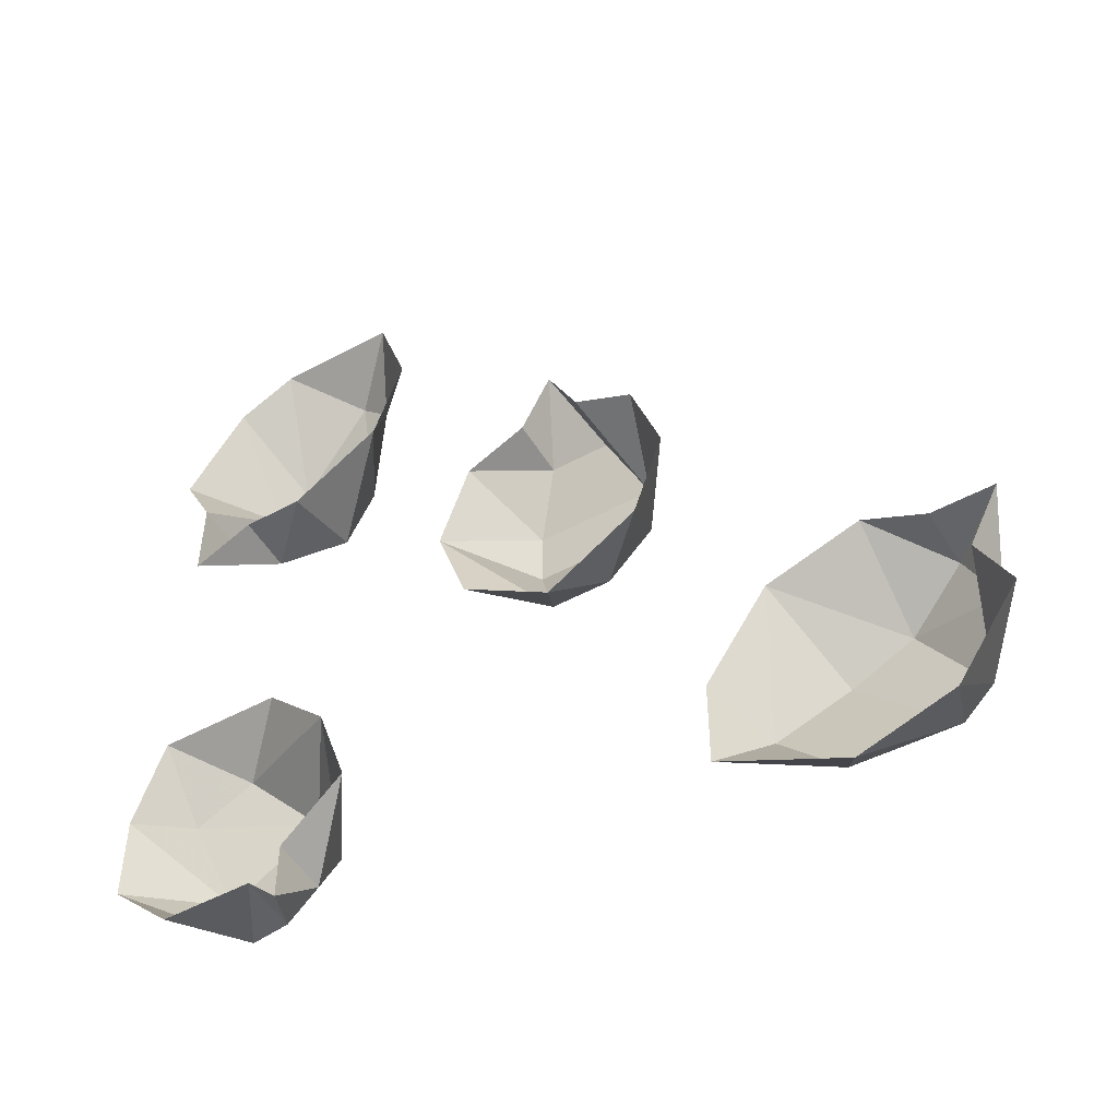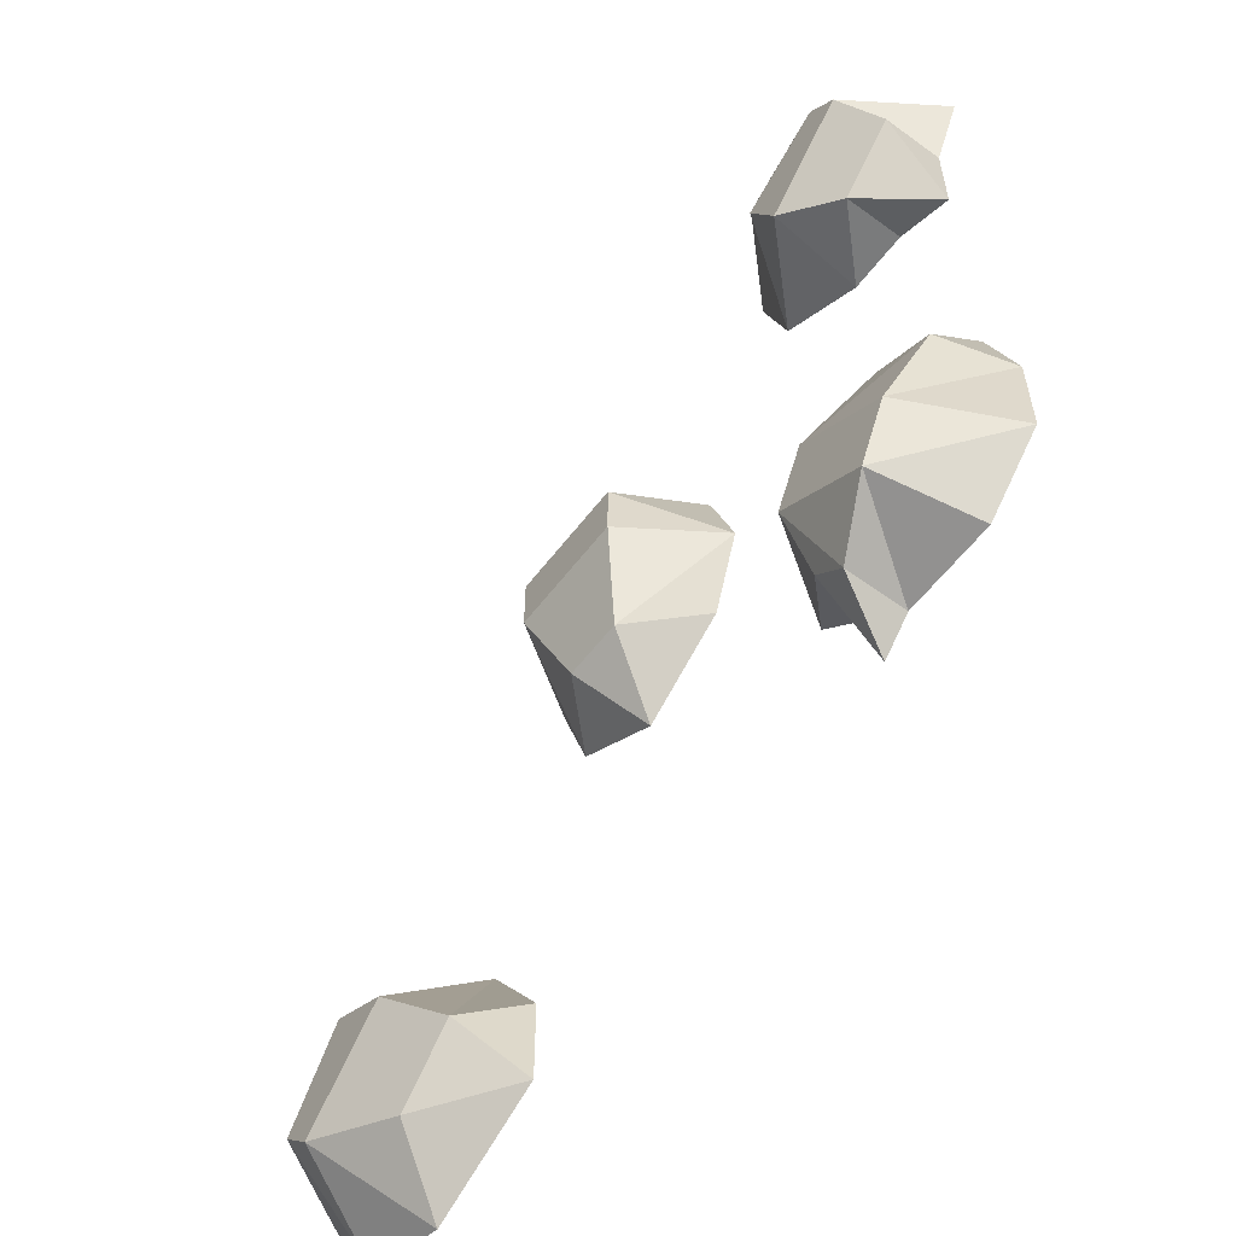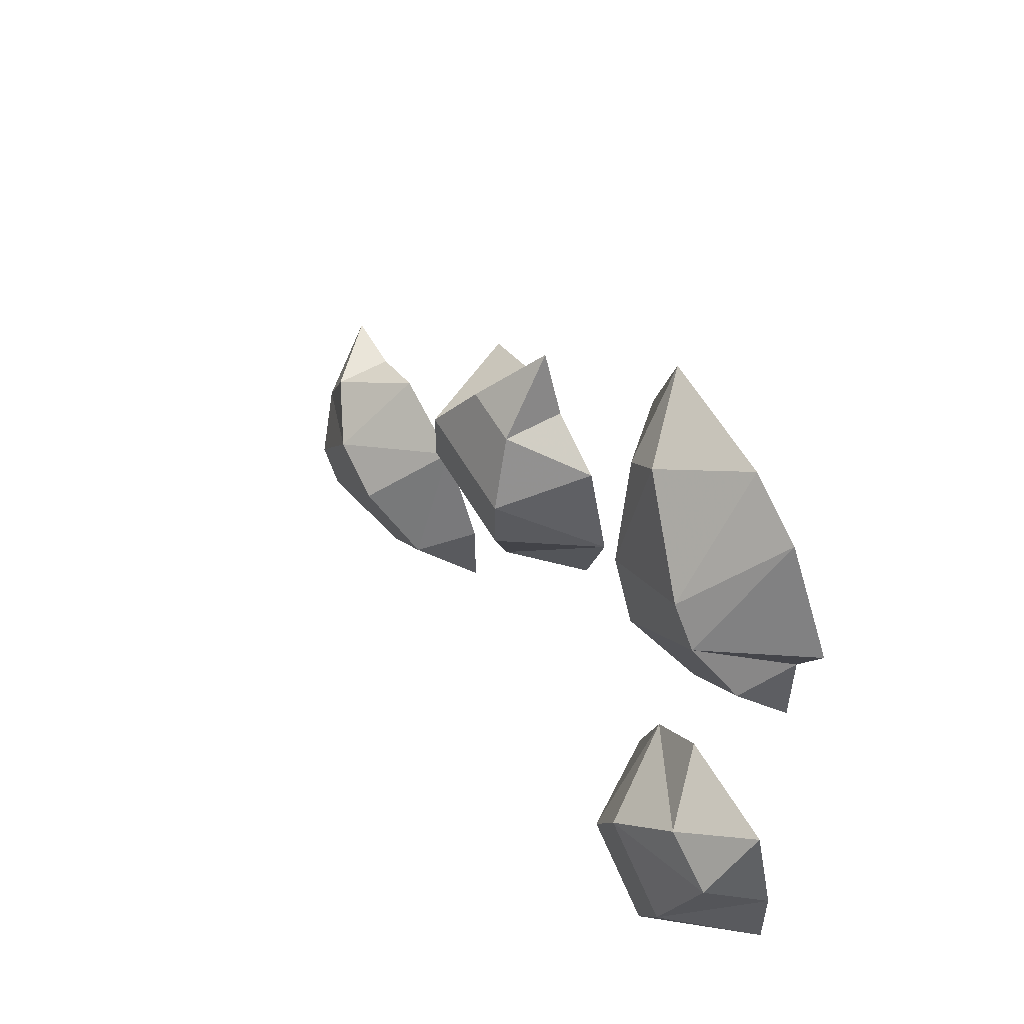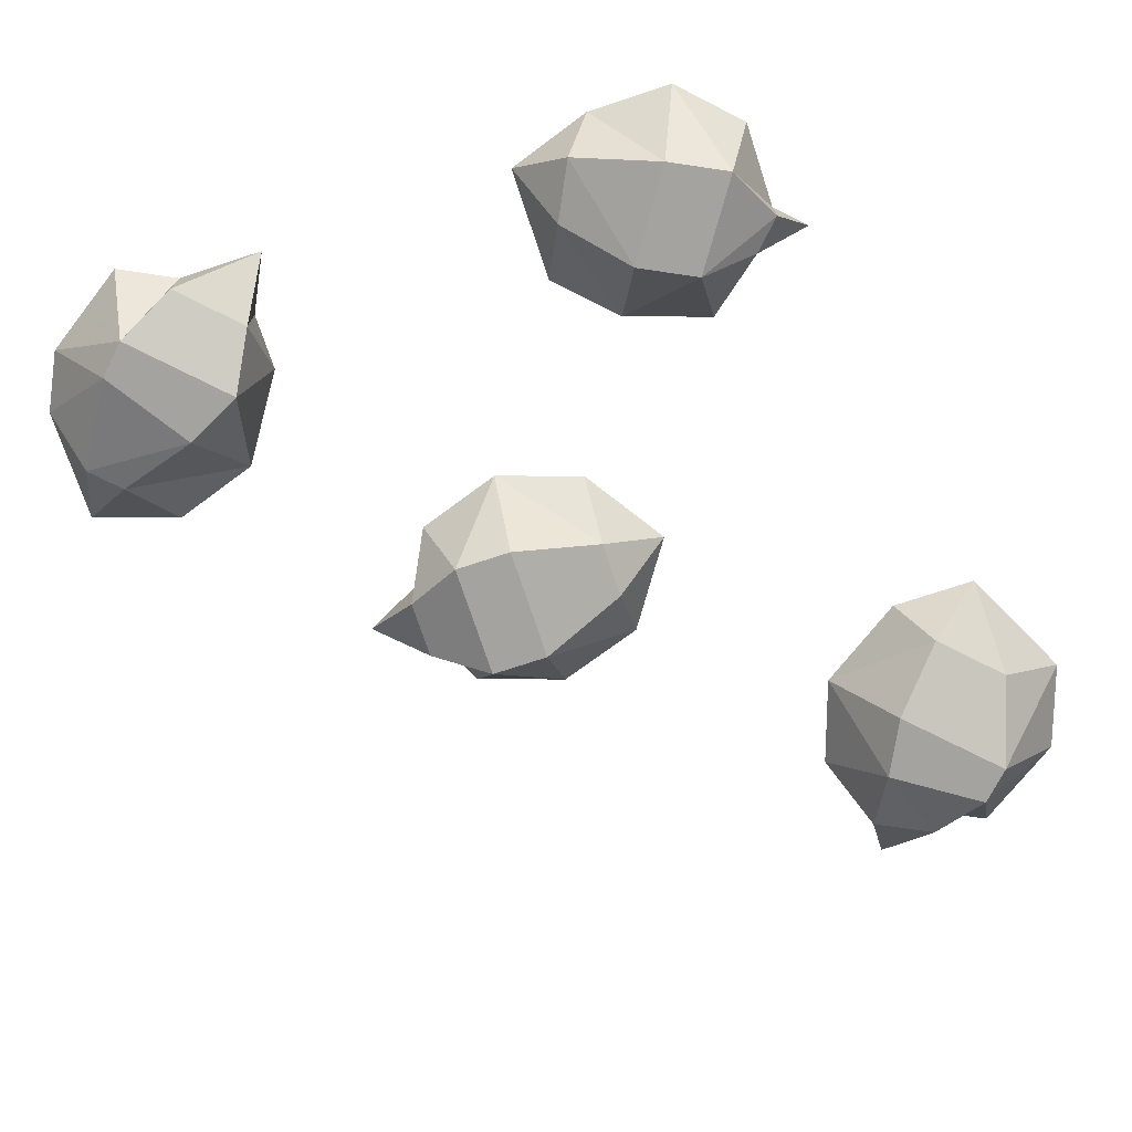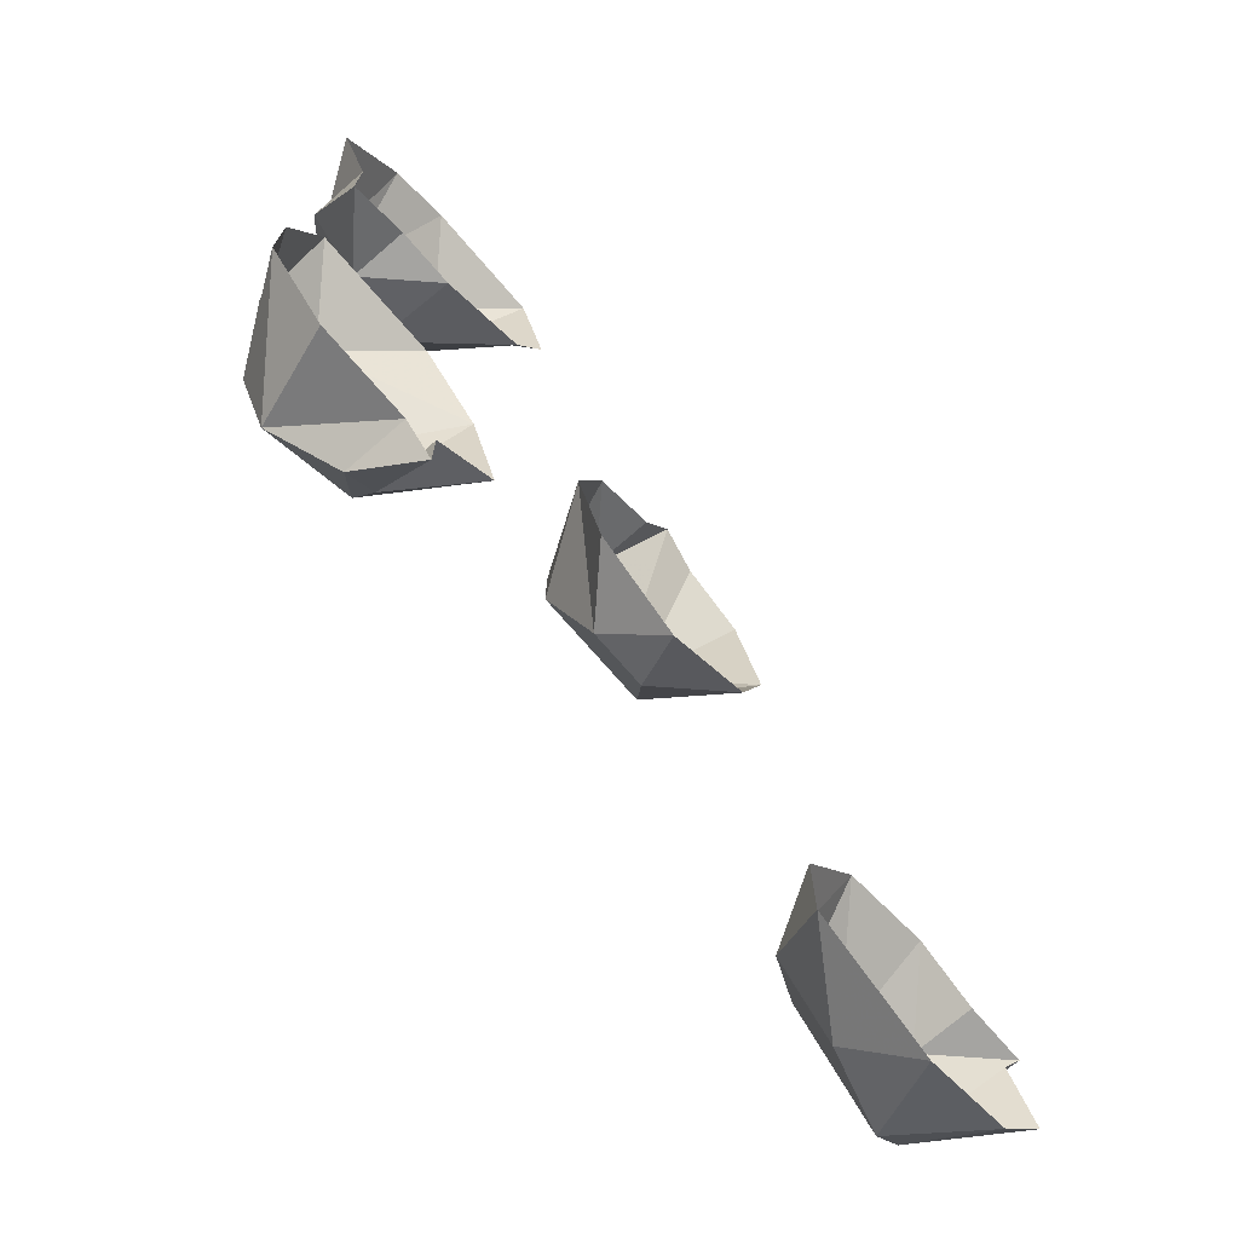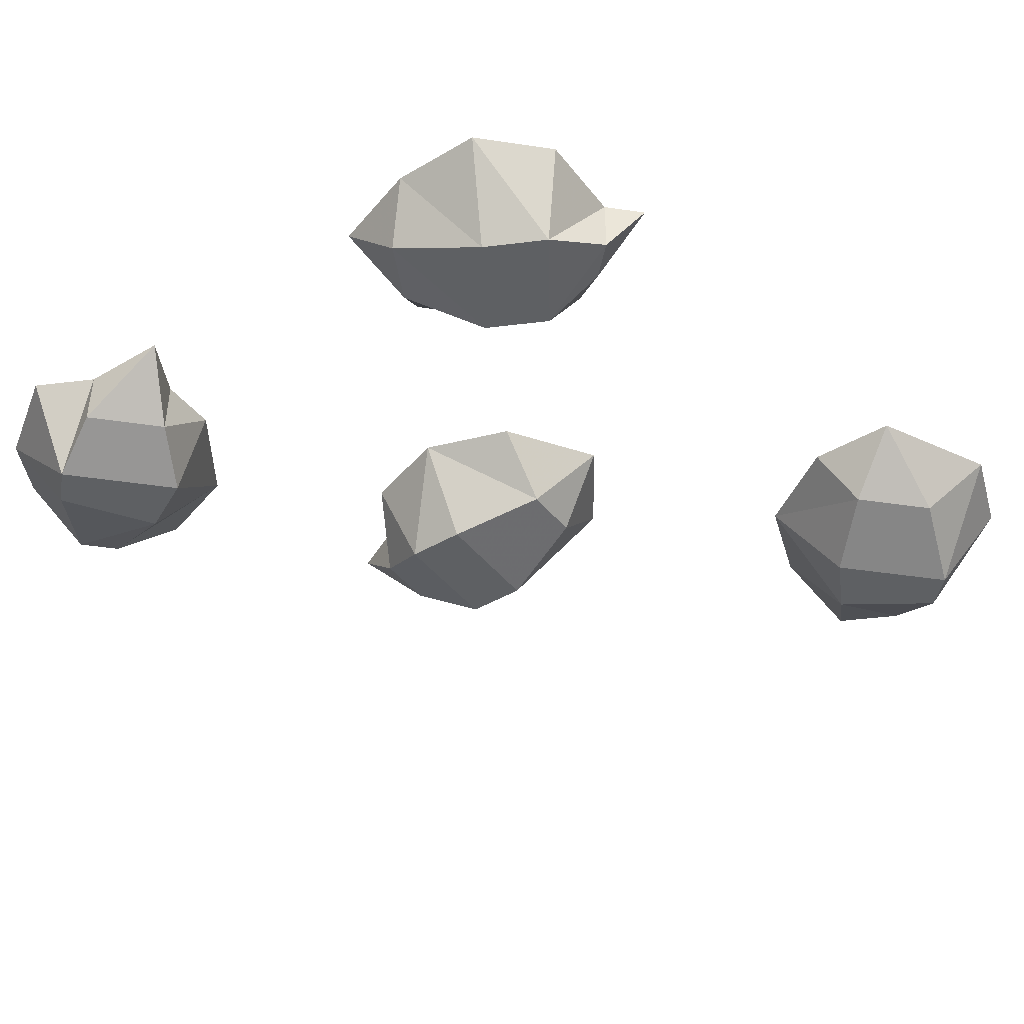
<metadata>
{"format":"obj","ext":"obj","renderer":"f3d","projection":"perspective","resolution":1024,"background":"white","views":[{"elev":-51.1,"azim":-149.5,"up":"+Z"},{"elev":-58.3,"azim":52.9,"up":"+Z"},{"elev":58.2,"azim":60.1,"up":"+Z"},{"elev":-72.9,"azim":108.2,"up":"+Y"},{"elev":-73.2,"azim":130.9,"up":"+Z"},{"elev":-42.7,"azim":124.9,"up":"+Y"}]}
</metadata>
<code>
o item/orange_tree_seed/4
v -1 -2 4
v 1 -2 4
v 0 0 6
v -1 0 4
v -2 -3 2
v 2 -3 2
v 3 0 3
v 1 0 4
v -4 0 0
v -2 -3 0
v -3 0 3
v 2 -3 0
v 4 0 0
v -3 0 -3
v -1 -2 -3
v 1 -2 -3
v 3 0 -3
v 0 0 -5
v 14 -2 8
v 12 -2 6
v 14 0 5
v 14 0 8
v 13 -3 10
v 10 -3 7
v 10 0 6
v 12 0 6
v 13 0 13
v 12 -3 11
v 15 0 10
v 9 -3 9
v 7 0 8
v 11 0 14
v 9 -2 13
v 8 -2 12
v 6 0 11
v 7 0 14
v -13 -2 -11
v -12 -2 -9
v -14 0 -9
v -13 0 -11
v -12 -3 -13
v -10 -3 -10
v -10 0 -8
v -12 0 -9
v -12 0 -16
v -11 -3 -14
v -14 0 -13
v -8 -3 -11
v -7 0 -9
v -9 0 -17
v -8 -2 -15
v -6 -2 -13
v -5 0 -12
v -5 0 -15
v 10 -2 -12
v 9 -2 -11
v 9 0 -13
v 10 0 -12
v 12 -3 -11
v 9 -3 -9
v 7 0 -9
v 9 0 -11
v 15 0 -10
v 13 -3 -9
v 13 0 -12
v 10 -3 -7
v 8 0 -6
v 15 0 -7
v 14 -2 -6
v 12 -2 -5
v 10 0 -4
v 14 0 -4
v 32 0 32
v 32 0 32
v 32 0 32
v 32 0 32
f 1 1 1
f 1 1 2
f 1 2 3
f 1 3 1
f 1 1 3
f 1 3 4
f 1 4 5
f 1 5 6
f 1 6 2
f 2 6 7
f 2 7 8
f 2 8 3
f 9 10 5
f 9 5 11
f 11 5 4
f 5 10 12
f 5 12 6
f 6 12 13
f 6 13 7
f 10 9 14
f 10 14 15
f 10 15 12
f 12 15 16
f 12 16 13
f 13 16 17
f 17 16 18
f 18 16 15
f 18 15 14
f 3 1 3
f 3 3 1
f 3 3 3
f 19 19 19
f 19 19 20
f 19 20 21
f 19 21 19
f 19 19 21
f 19 21 22
f 19 22 23
f 19 23 24
f 19 24 20
f 20 24 25
f 20 25 26
f 20 26 21
f 27 28 23
f 27 23 29
f 29 23 22
f 23 28 30
f 23 30 24
f 24 30 31
f 24 31 25
f 28 27 32
f 28 32 33
f 28 33 30
f 30 33 34
f 30 34 31
f 31 34 35
f 35 34 36
f 36 34 33
f 36 33 32
f 21 19 21
f 21 21 19
f 21 21 21
f 37 37 37
f 37 37 38
f 37 38 39
f 37 39 37
f 37 37 39
f 37 39 40
f 37 40 41
f 37 41 42
f 37 42 38
f 38 42 43
f 38 43 44
f 38 44 39
f 45 46 41
f 45 41 47
f 47 41 40
f 41 46 48
f 41 48 42
f 42 48 49
f 42 49 43
f 46 45 50
f 46 50 51
f 46 51 48
f 48 51 52
f 48 52 49
f 49 52 53
f 53 52 54
f 54 52 51
f 54 51 50
f 39 37 39
f 39 39 37
f 39 39 39
f 55 55 55
f 55 55 56
f 55 56 57
f 55 57 55
f 55 55 57
f 55 57 58
f 55 58 59
f 55 59 60
f 55 60 56
f 56 60 61
f 56 61 62
f 56 62 57
f 63 64 59
f 63 59 65
f 65 59 58
f 59 64 66
f 59 66 60
f 60 66 67
f 60 67 61
f 64 63 68
f 64 68 69
f 64 69 66
f 66 69 70
f 66 70 67
f 67 70 71
f 71 70 72
f 72 70 69
f 72 69 68
f 57 55 57
f 57 57 55
f 57 57 57

</code>
